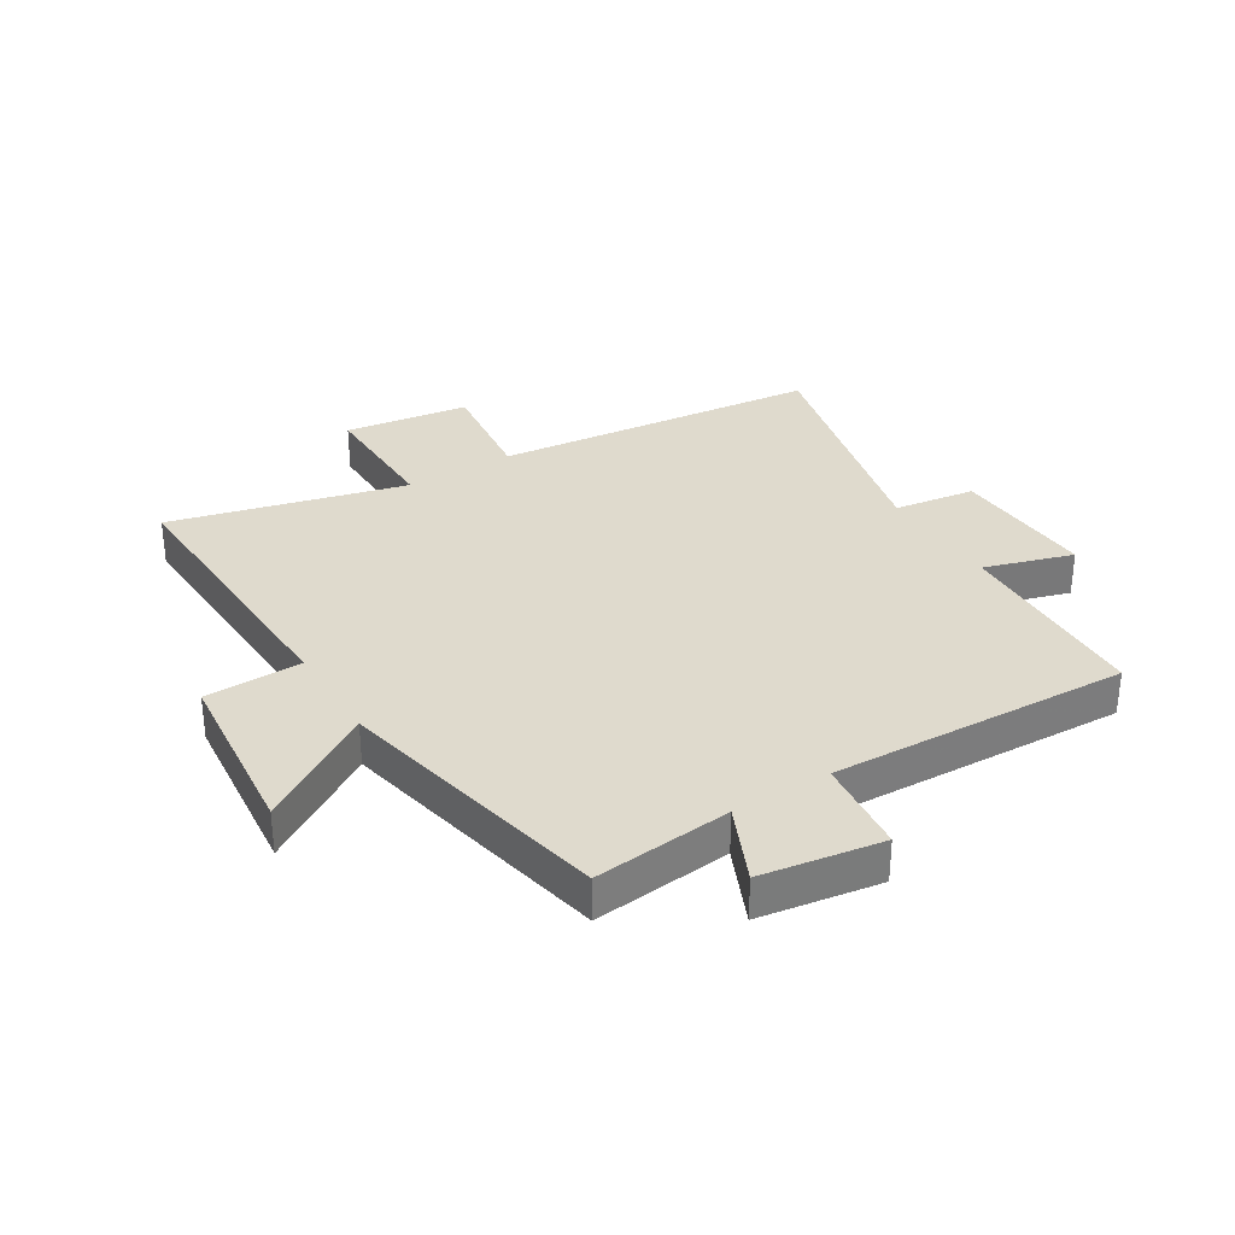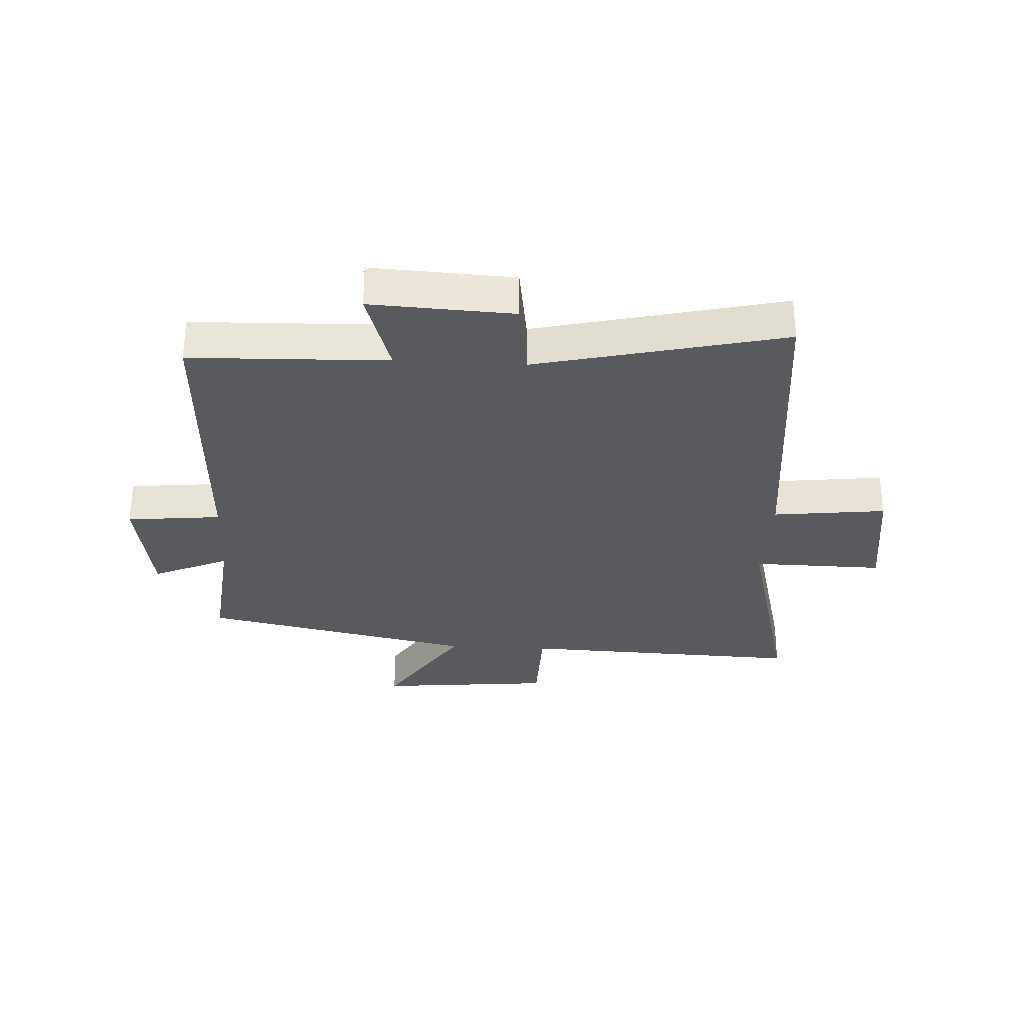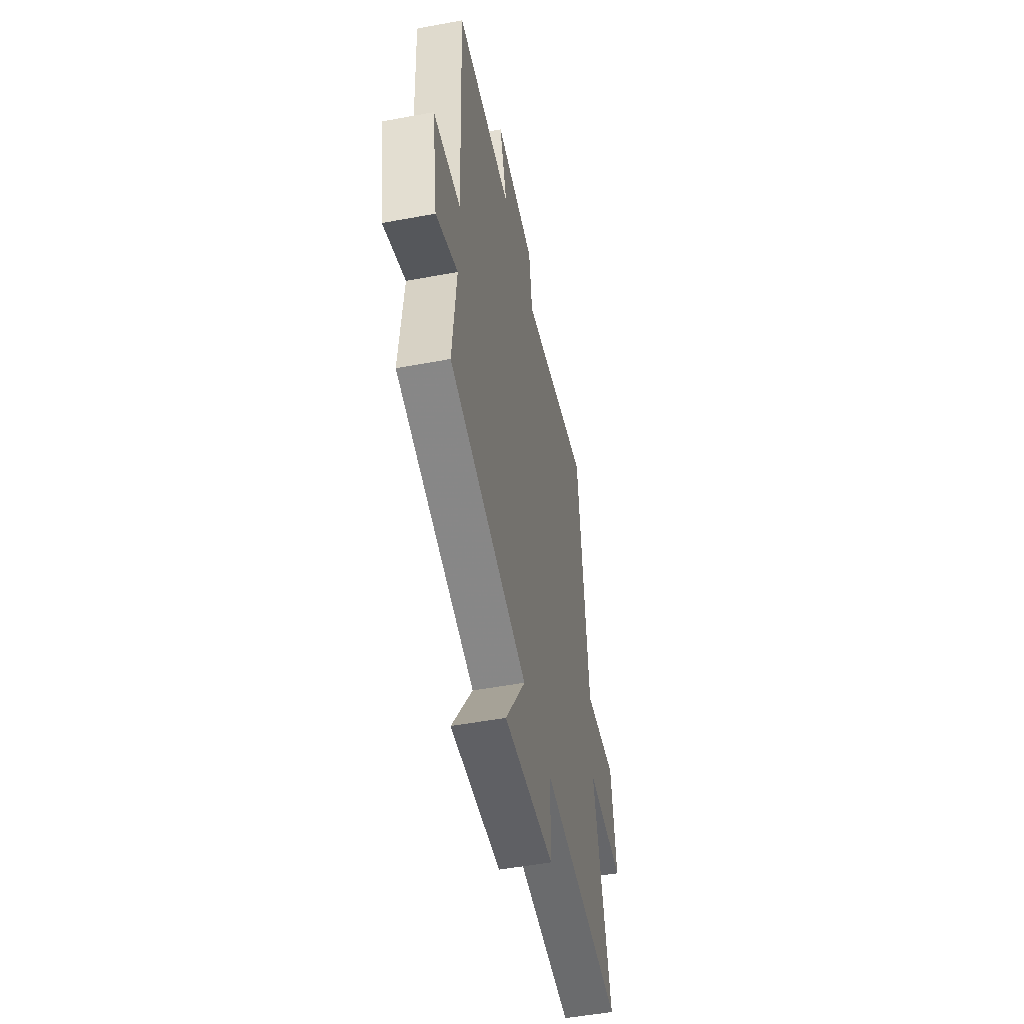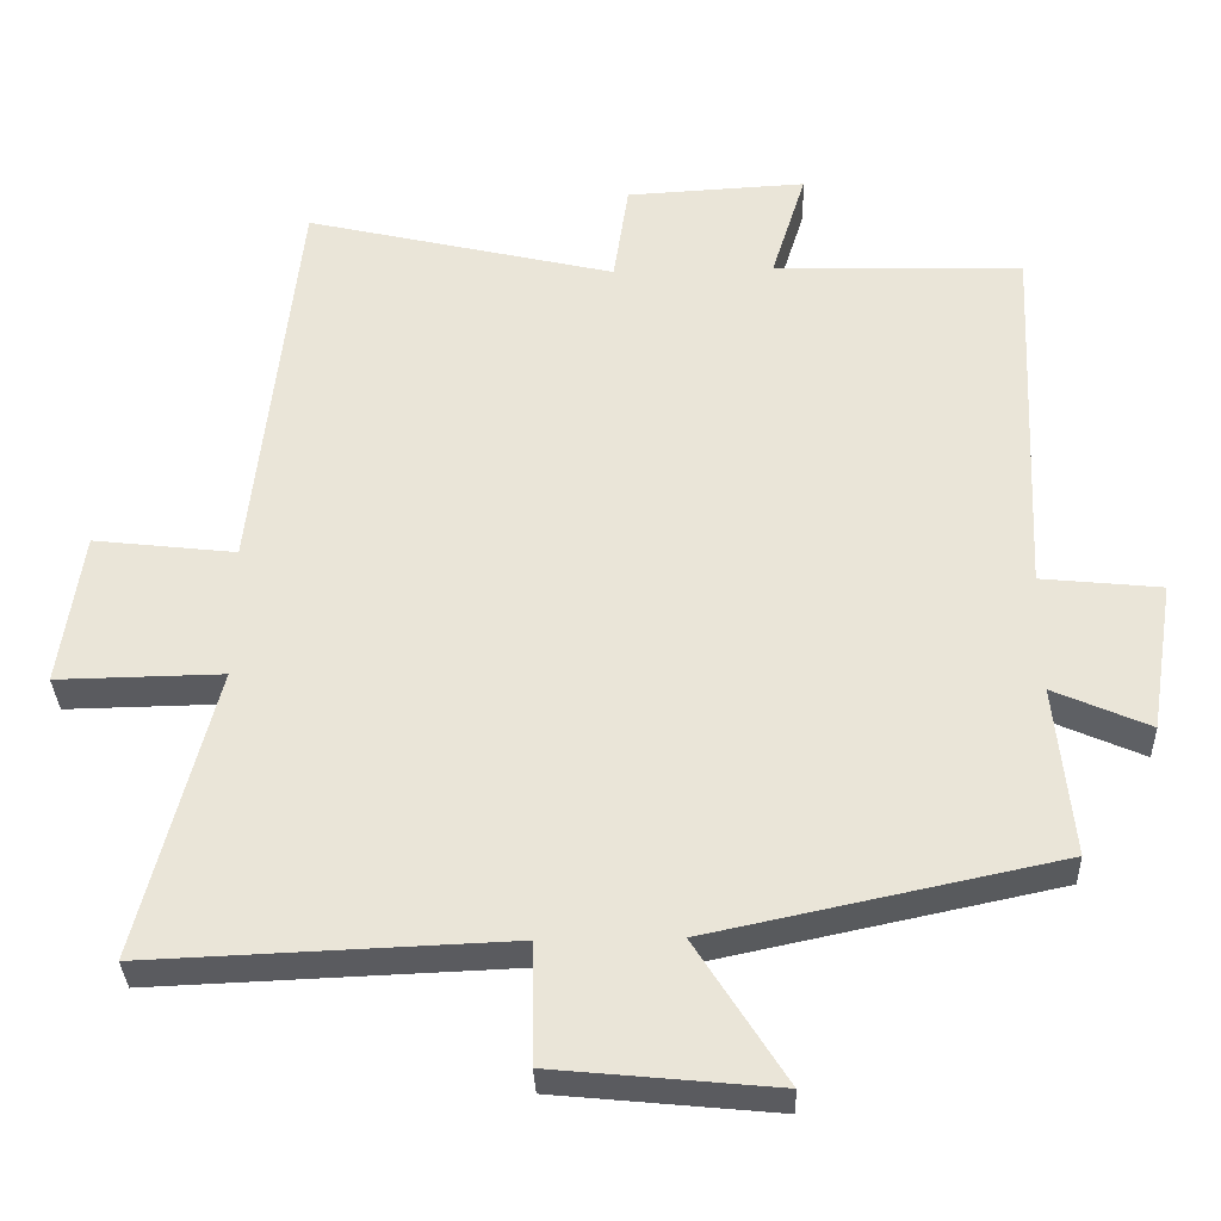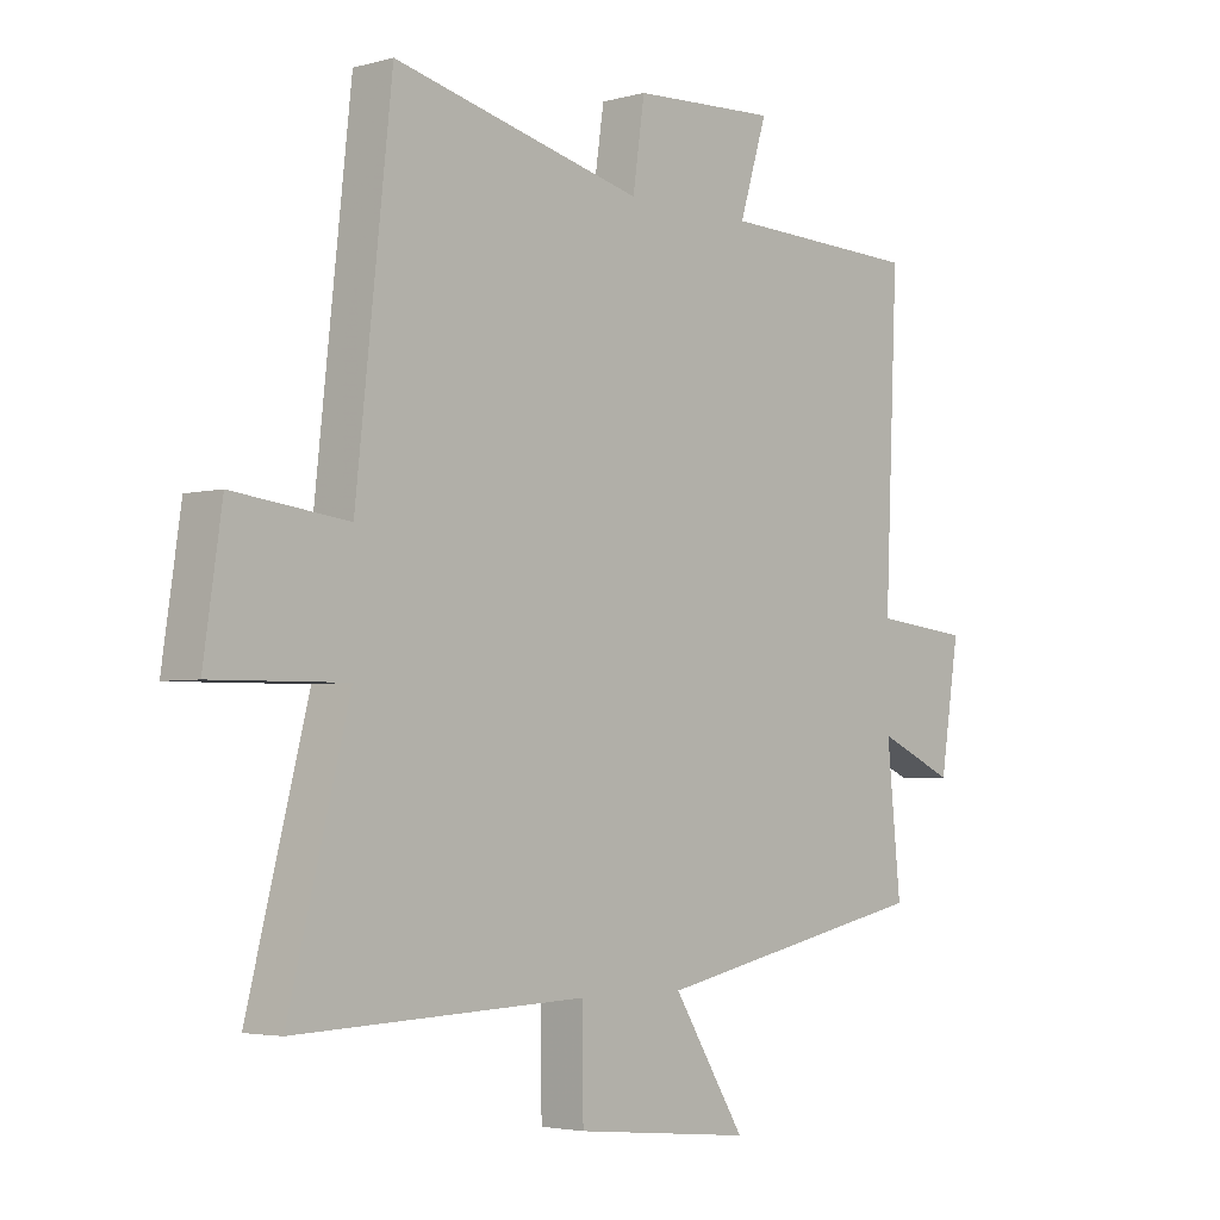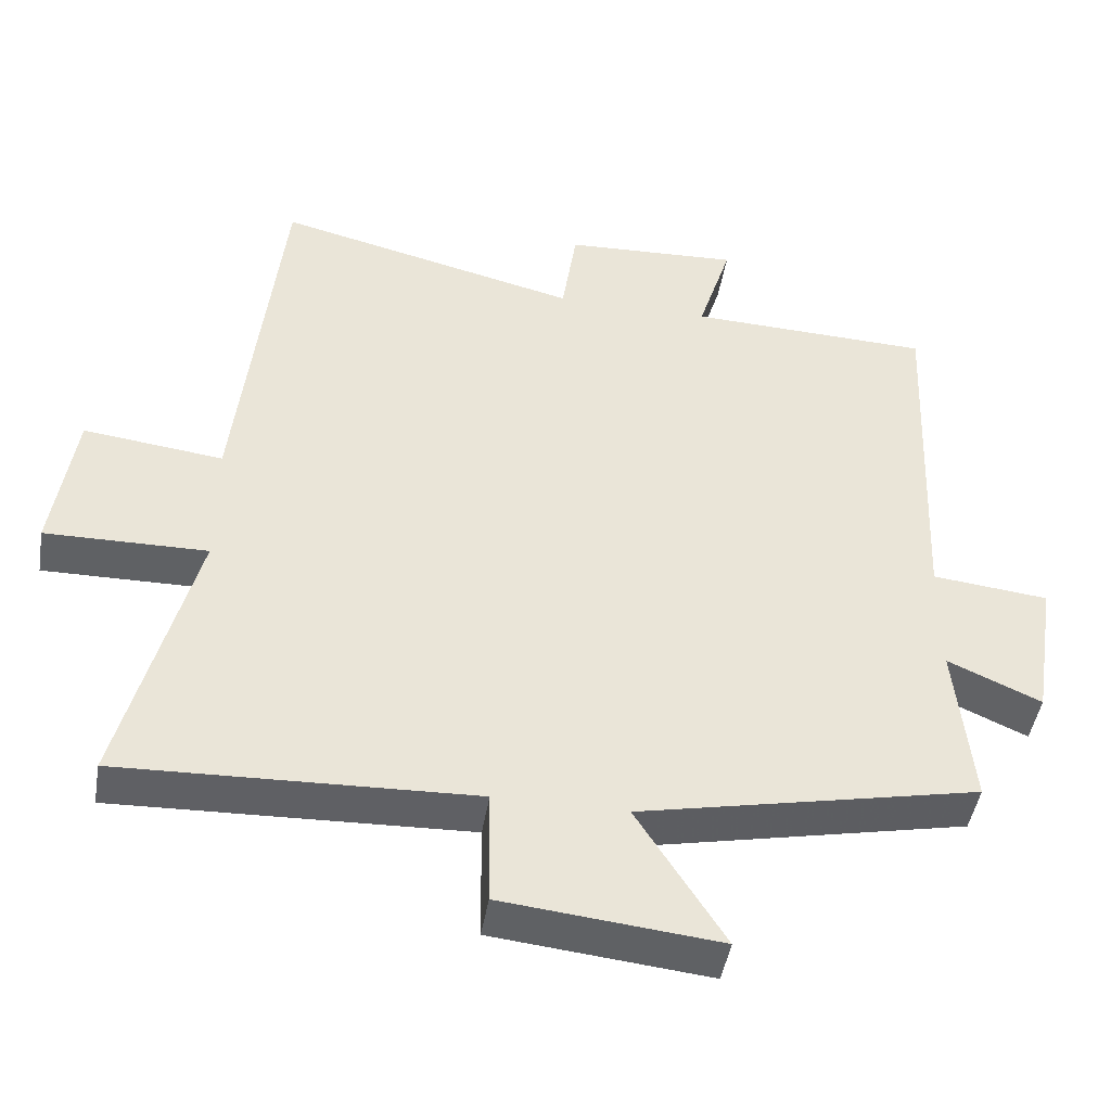
<metadata>
{"format":"obj","ext":"obj","renderer":"f3d","projection":"perspective","resolution":1024,"background":"white","views":[{"elev":32.7,"azim":-121.7,"up":"+Y"},{"elev":-30.6,"azim":-3.2,"up":"+Y"},{"elev":-51.2,"azim":-78.5,"up":"+Z"},{"elev":-33.4,"azim":-177.9,"up":"+Z"},{"elev":-3.6,"azim":132.4,"up":"+Z"},{"elev":-45.7,"azim":170.6,"up":"+Z"}]}
</metadata>
<code>
v 0.441 0.07 0.6
v 0.5 0.07 0.055
v 0.691 0.07 0.078
v 0.721 0.07 -0.13
v 0.5 0.07 -0.127
v 0.6 0.07 -0.518
v 0.119 0.07 -0.5
v 0.117 0.07 -0.661
v -0.179 0.07 -0.691
v -0.059 0.07 -0.5
v -0.523 0.07 -0.402
v -0.5 0.07 -0.172
v -0.628 0.07 -0.229
v -0.66 0.07 -0.027
v -0.5 0.07 -0.01
v -0.522 0.07 0.489
v -0.189 0.07 0.5
v -0.235 0.07 0.648
v 0.005 0.07 0.636
v 0.025 0.07 0.5
v 0.441 0 0.6
v 0.5 0 0.055
v 0.691 0 0.078
v 0.721 0 -0.13
v 0.5 0 -0.127
v 0.6 0 -0.518
v 0.119 0 -0.5
v 0.117 0 -0.661
v -0.179 0 -0.691
v -0.059 0 -0.5
v -0.523 0 -0.402
v -0.5 0 -0.172
v -0.628 0 -0.229
v -0.66 0 -0.027
v -0.5 0 -0.01
v -0.522 0 0.489
v -0.189 0 0.5
v -0.235 0 0.648
v 0.005 0 0.636
v 0.025 0 0.5
f 17 18 19 20
f 15 16 17 20
f 15 20 1 2
f 12 13 14 15
f 12 15 2
f 10 11 12 2
f 7 8 9 10
f 7 10 2 3
f 5 6 7
f 5 7 3
f 3 4 5
f 40 39 38 37
f 40 37 36 35
f 22 21 40 35
f 35 34 33 32
f 22 35 32
f 22 32 31 30
f 30 29 28 27
f 23 22 30 27
f 27 26 25
f 23 27 25
f 25 24 23
f 1 21 22 2
f 2 22 23 3
f 3 23 24 4
f 4 24 25 5
f 5 25 26 6
f 6 26 27 7
f 7 27 28 8
f 8 28 29 9
f 9 29 30 10
f 10 30 31 11
f 11 31 32 12
f 12 32 33 13
f 13 33 34 14
f 14 34 35 15
f 15 35 36 16
f 16 36 37 17
f 17 37 38 18
f 18 38 39 19
f 19 39 40 20
f 20 40 21 1

</code>
